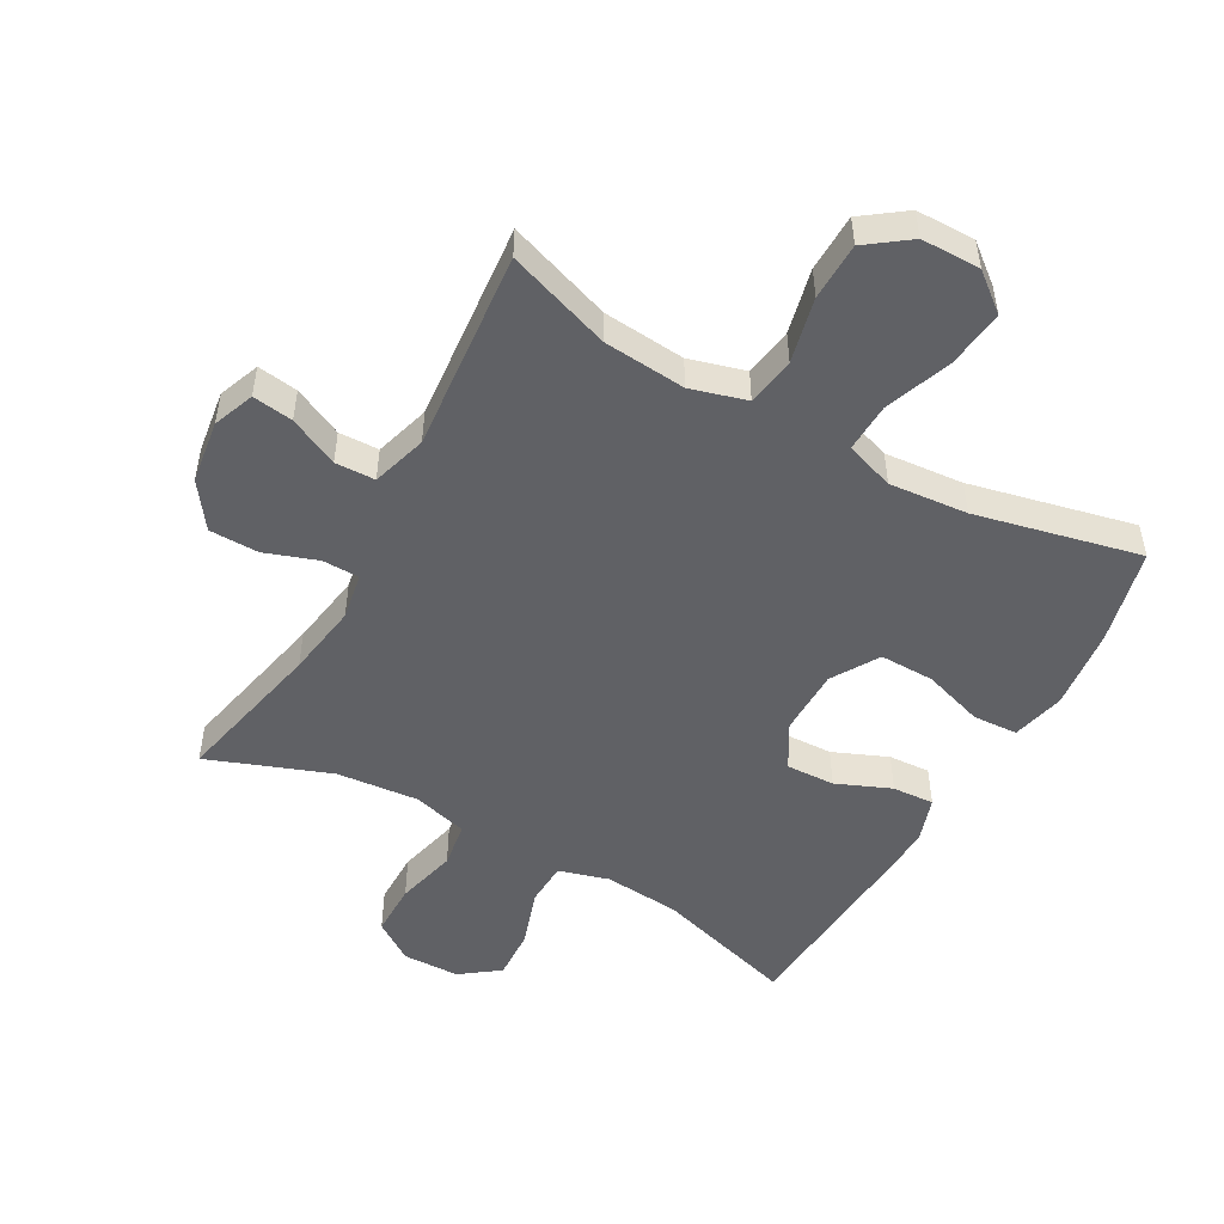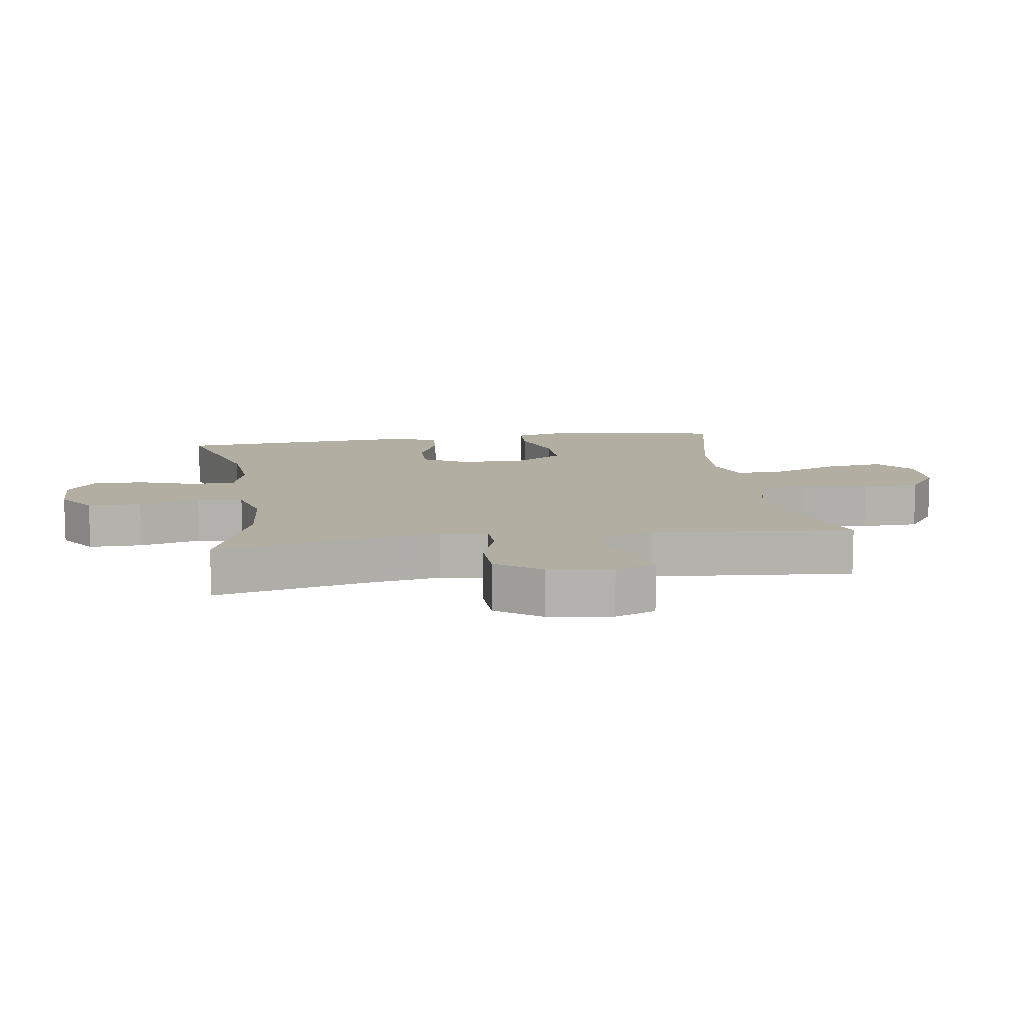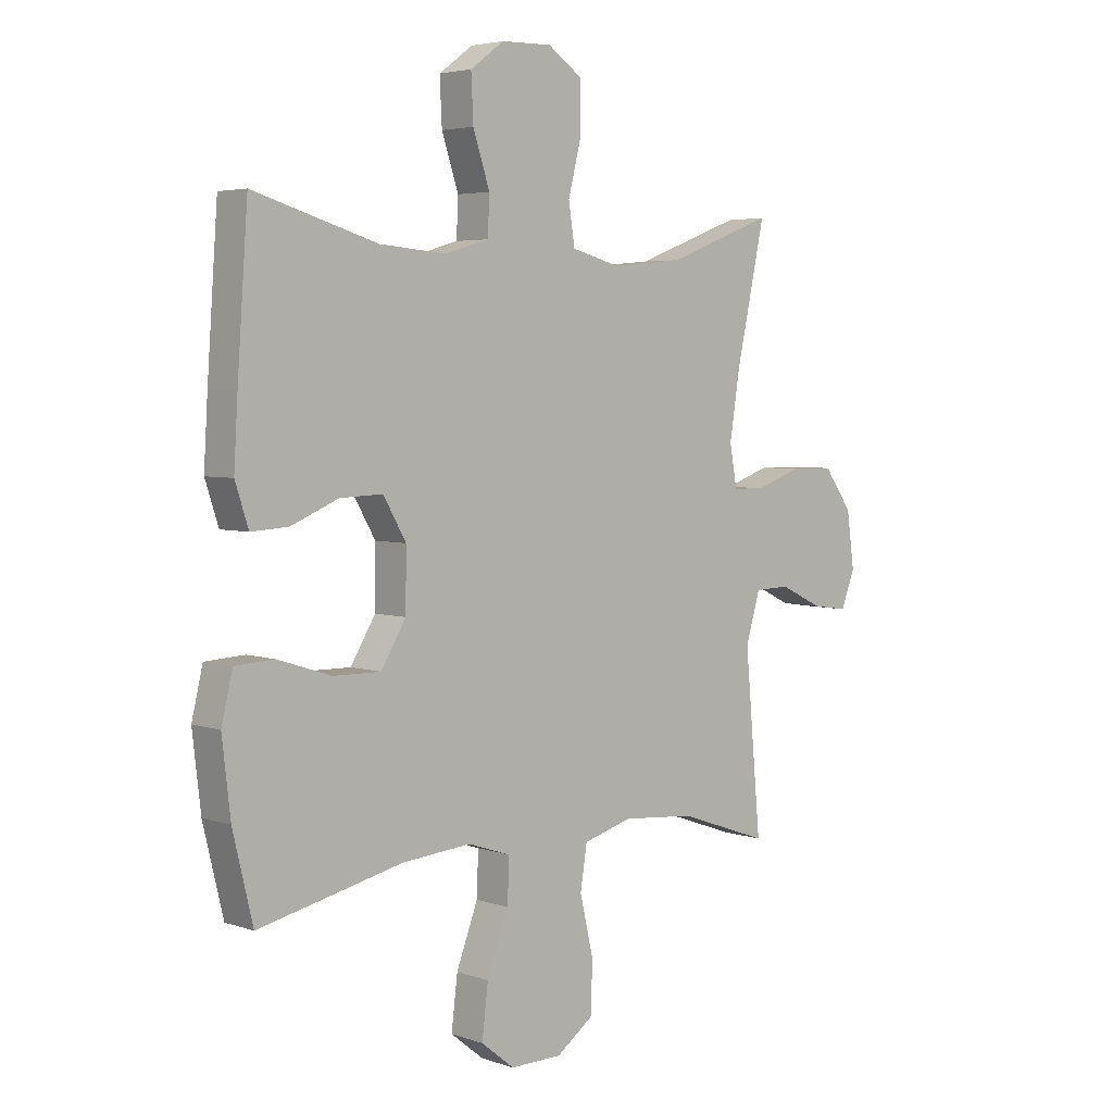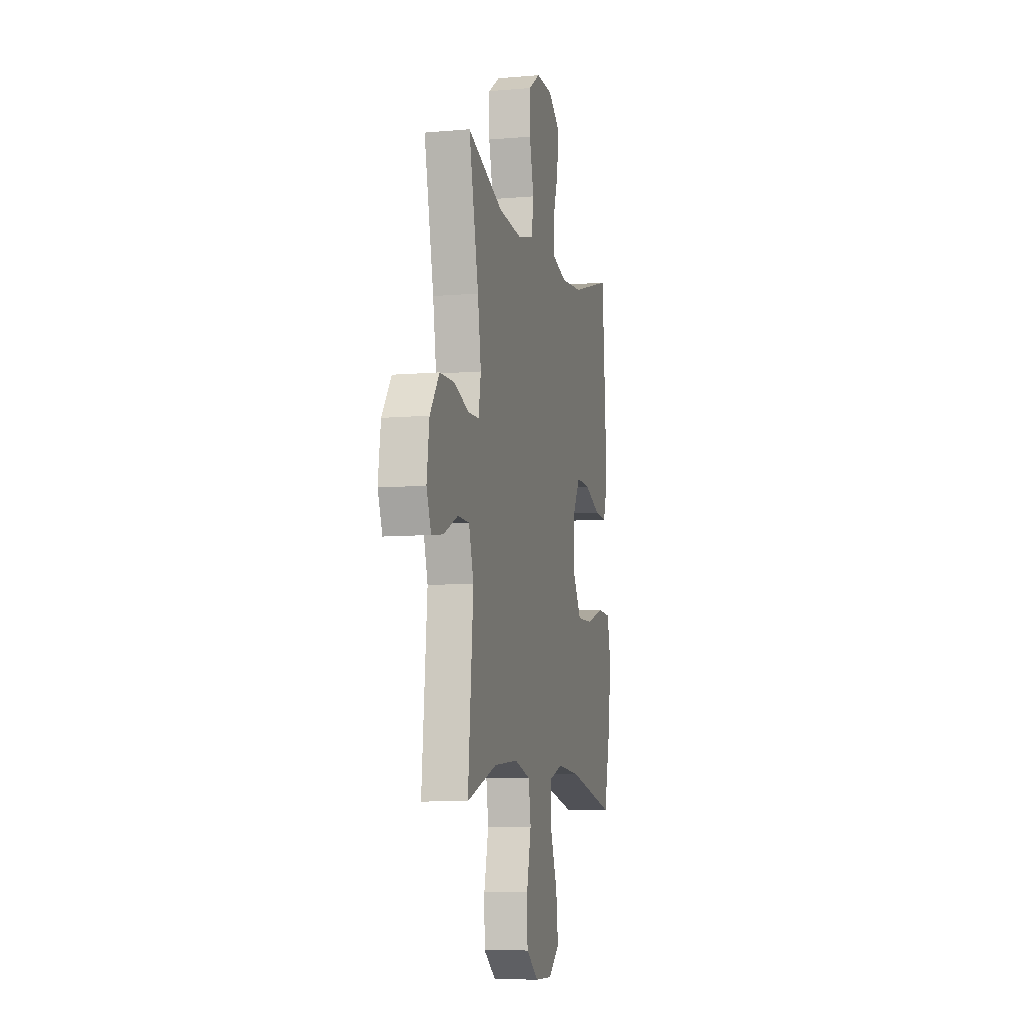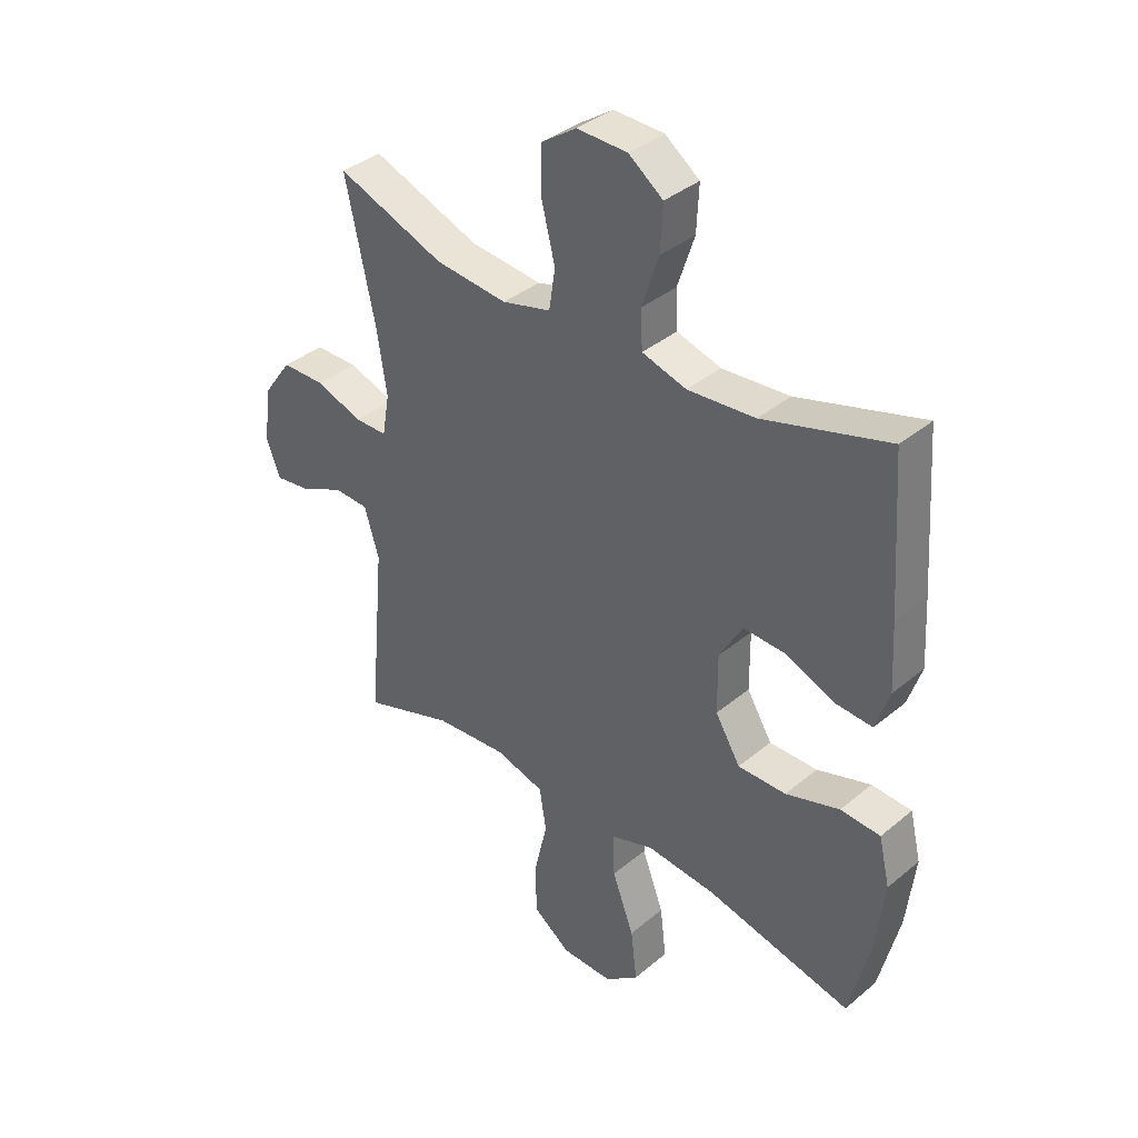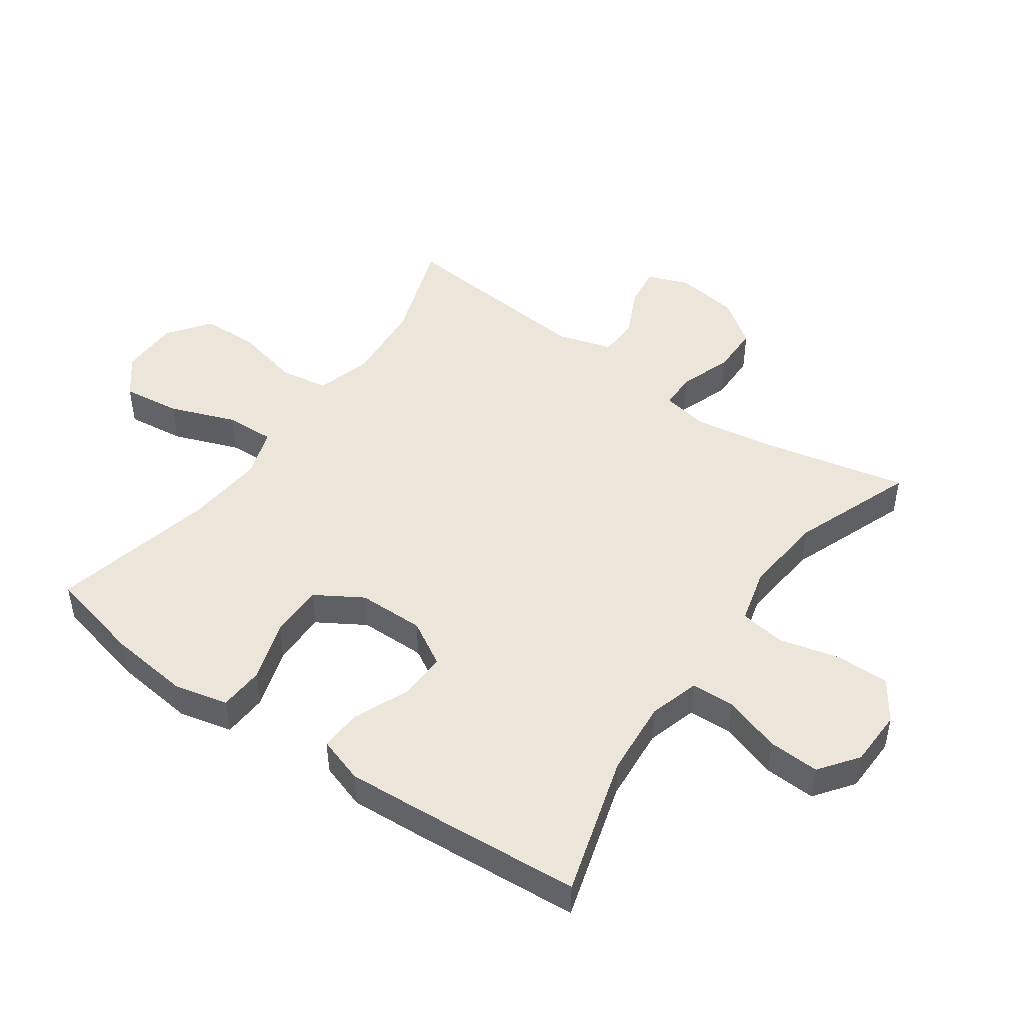
<metadata>
{"format":"obj","ext":"obj","renderer":"f3d","projection":"perspective","resolution":1024,"background":"white","views":[{"elev":-50.3,"azim":150.8,"up":"+Y"},{"elev":10.8,"azim":81.2,"up":"+Y"},{"elev":4.3,"azim":-42.4,"up":"+Z"},{"elev":-8.0,"azim":103.7,"up":"+Z"},{"elev":37.5,"azim":-136.6,"up":"+Z"},{"elev":47.3,"azim":-54.8,"up":"+Y"}]}
</metadata>
<code>
v 0.5 0.07 -0.5
v 0.336 0.07 -0.443
v 0.206 0.07 -0.432
v 0.118 0.07 -0.457
v 0.106 0.07 -0.534
v 0.13 0.07 -0.637
v 0.128 0.07 -0.728
v 0.061 0.07 -0.777
v -0.032 0.07 -0.778
v -0.092 0.07 -0.73
v -0.081 0.07 -0.638
v -0.042 0.07 -0.534
v -0.039 0.07 -0.456
v -0.116 0.07 -0.43
v -0.24 0.07 -0.441
v -0.5 0.07 -0.5
v -0.536 0.07 -0.35
v -0.551 0.07 -0.22
v -0.531 0.07 -0.136
v -0.46 0.07 -0.132
v -0.364 0.07 -0.163
v -0.278 0.07 -0.164
v -0.233 0.07 -0.09
v -0.232 0.07 0.015
v -0.273 0.07 0.086
v -0.35 0.07 0.083
v -0.436 0.07 0.047
v -0.502 0.07 0.043
v -0.526 0.07 0.116
v -0.519 0.07 0.234
v -0.5 0.07 0.5
v -0.277 0.07 0.434
v -0.157 0.07 0.424
v -0.078 0.07 0.447
v -0.075 0.07 0.515
v -0.105 0.07 0.606
v -0.109 0.07 0.687
v -0.048 0.07 0.732
v 0.042 0.07 0.734
v 0.105 0.07 0.691
v 0.105 0.07 0.607
v 0.081 0.07 0.511
v 0.092 0.07 0.439
v 0.179 0.07 0.416
v 0.308 0.07 0.428
v 0.5 0.07 0.5
v 0.448 0.07 0.26
v 0.43 0.07 0.144
v 0.443 0.07 0.07
v 0.501 0.07 0.069
v 0.584 0.07 0.098
v 0.662 0.07 0.097
v 0.713 0.07 0.026
v 0.727 0.07 -0.074
v 0.702 0.07 -0.139
v 0.638 0.07 -0.13
v 0.56 0.07 -0.093
v 0.497 0.07 -0.095
v 0.471 0.07 -0.182
v 0.5 0 -0.5
v 0.336 0 -0.443
v 0.206 0 -0.432
v 0.118 0 -0.457
v 0.106 0 -0.534
v 0.13 0 -0.637
v 0.128 0 -0.728
v 0.061 0 -0.777
v -0.032 0 -0.778
v -0.092 0 -0.73
v -0.081 0 -0.638
v -0.042 0 -0.534
v -0.039 0 -0.456
v -0.116 0 -0.43
v -0.24 0 -0.441
v -0.5 0 -0.5
v -0.536 0 -0.35
v -0.551 0 -0.22
v -0.531 0 -0.136
v -0.46 0 -0.132
v -0.364 0 -0.163
v -0.278 0 -0.164
v -0.233 0 -0.09
v -0.232 0 0.015
v -0.273 0 0.086
v -0.35 0 0.083
v -0.436 0 0.047
v -0.502 0 0.043
v -0.526 0 0.116
v -0.519 0 0.234
v -0.5 0 0.5
v -0.277 0 0.434
v -0.157 0 0.424
v -0.078 0 0.447
v -0.075 0 0.515
v -0.105 0 0.606
v -0.109 0 0.687
v -0.048 0 0.732
v 0.042 0 0.734
v 0.105 0 0.691
v 0.105 0 0.607
v 0.081 0 0.511
v 0.092 0 0.439
v 0.179 0 0.416
v 0.308 0 0.428
v 0.5 0 0.5
v 0.448 0 0.26
v 0.43 0 0.144
v 0.443 0 0.07
v 0.501 0 0.069
v 0.584 0 0.098
v 0.662 0 0.097
v 0.713 0 0.026
v 0.727 0 -0.074
v 0.702 0 -0.139
v 0.638 0 -0.13
v 0.56 0 -0.093
v 0.497 0 -0.095
v 0.471 0 -0.182
f 54 55 56 57
f 54 57 58
f 53 54 58
f 50 51 52 53
f 49 50 53 58
f 45 46 47
f 44 45 47 48
f 43 44 48 49
f 39 40 41 42
f 39 42 43
f 38 39 43
f 35 36 37 38
f 34 35 38 43
f 33 34 43 49
f 29 30 31 32
f 26 27 28 29
f 25 26 29 32
f 24 25 32 33
f 18 19 20 21
f 18 21 22
f 15 16 17 18
f 14 15 18 22
f 13 14 22 23
f 9 10 11 12
f 9 12 13
f 8 9 13
f 5 6 7 8
f 4 5 8 13
f 3 4 13 23
f 59 1 2
f 33 49 58 59
f 23 24 33 59
f 2 3 23 59
f 116 115 114 113
f 117 116 113
f 117 113 112
f 112 111 110 109
f 117 112 109 108
f 106 105 104
f 107 106 104 103
f 108 107 103 102
f 101 100 99 98
f 102 101 98
f 102 98 97
f 97 96 95 94
f 102 97 94 93
f 108 102 93 92
f 91 90 89 88
f 88 87 86 85
f 91 88 85 84
f 92 91 84 83
f 80 79 78 77
f 81 80 77
f 77 76 75 74
f 81 77 74 73
f 82 81 73 72
f 71 70 69 68
f 72 71 68
f 72 68 67
f 67 66 65 64
f 72 67 64 63
f 82 72 63 62
f 61 60 118
f 118 117 108 92
f 118 92 83 82
f 118 82 62 61
f 1 60 61 2
f 2 61 62 3
f 3 62 63 4
f 4 63 64 5
f 5 64 65 6
f 6 65 66 7
f 7 66 67 8
f 8 67 68 9
f 9 68 69 10
f 10 69 70 11
f 11 70 71 12
f 12 71 72 13
f 13 72 73 14
f 14 73 74 15
f 15 74 75 16
f 16 75 76 17
f 17 76 77 18
f 18 77 78 19
f 19 78 79 20
f 20 79 80 21
f 21 80 81 22
f 22 81 82 23
f 23 82 83 24
f 24 83 84 25
f 25 84 85 26
f 26 85 86 27
f 27 86 87 28
f 28 87 88 29
f 29 88 89 30
f 30 89 90 31
f 31 90 91 32
f 32 91 92 33
f 33 92 93 34
f 34 93 94 35
f 35 94 95 36
f 36 95 96 37
f 37 96 97 38
f 38 97 98 39
f 39 98 99 40
f 40 99 100 41
f 41 100 101 42
f 42 101 102 43
f 43 102 103 44
f 44 103 104 45
f 45 104 105 46
f 46 105 106 47
f 47 106 107 48
f 48 107 108 49
f 49 108 109 50
f 50 109 110 51
f 51 110 111 52
f 52 111 112 53
f 53 112 113 54
f 54 113 114 55
f 55 114 115 56
f 56 115 116 57
f 57 116 117 58
f 58 117 118 59
f 59 118 60 1

</code>
